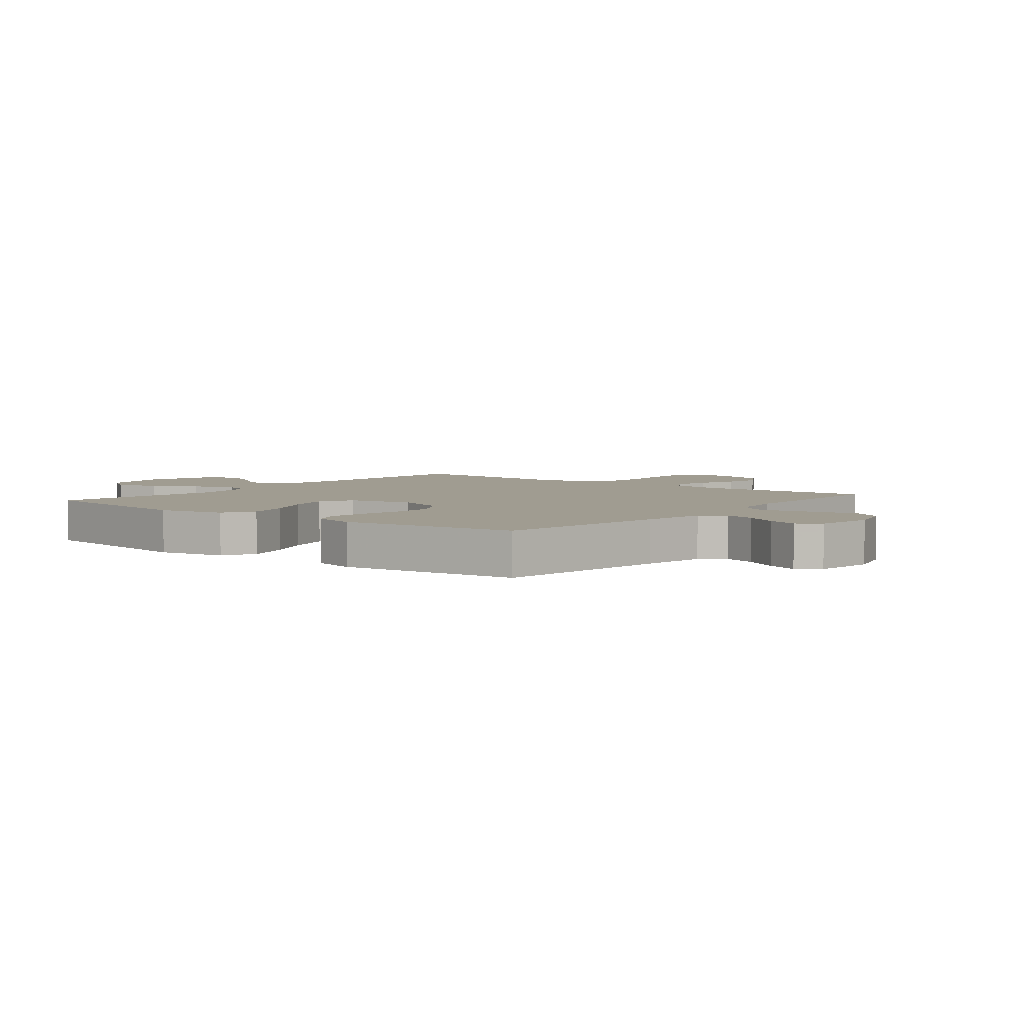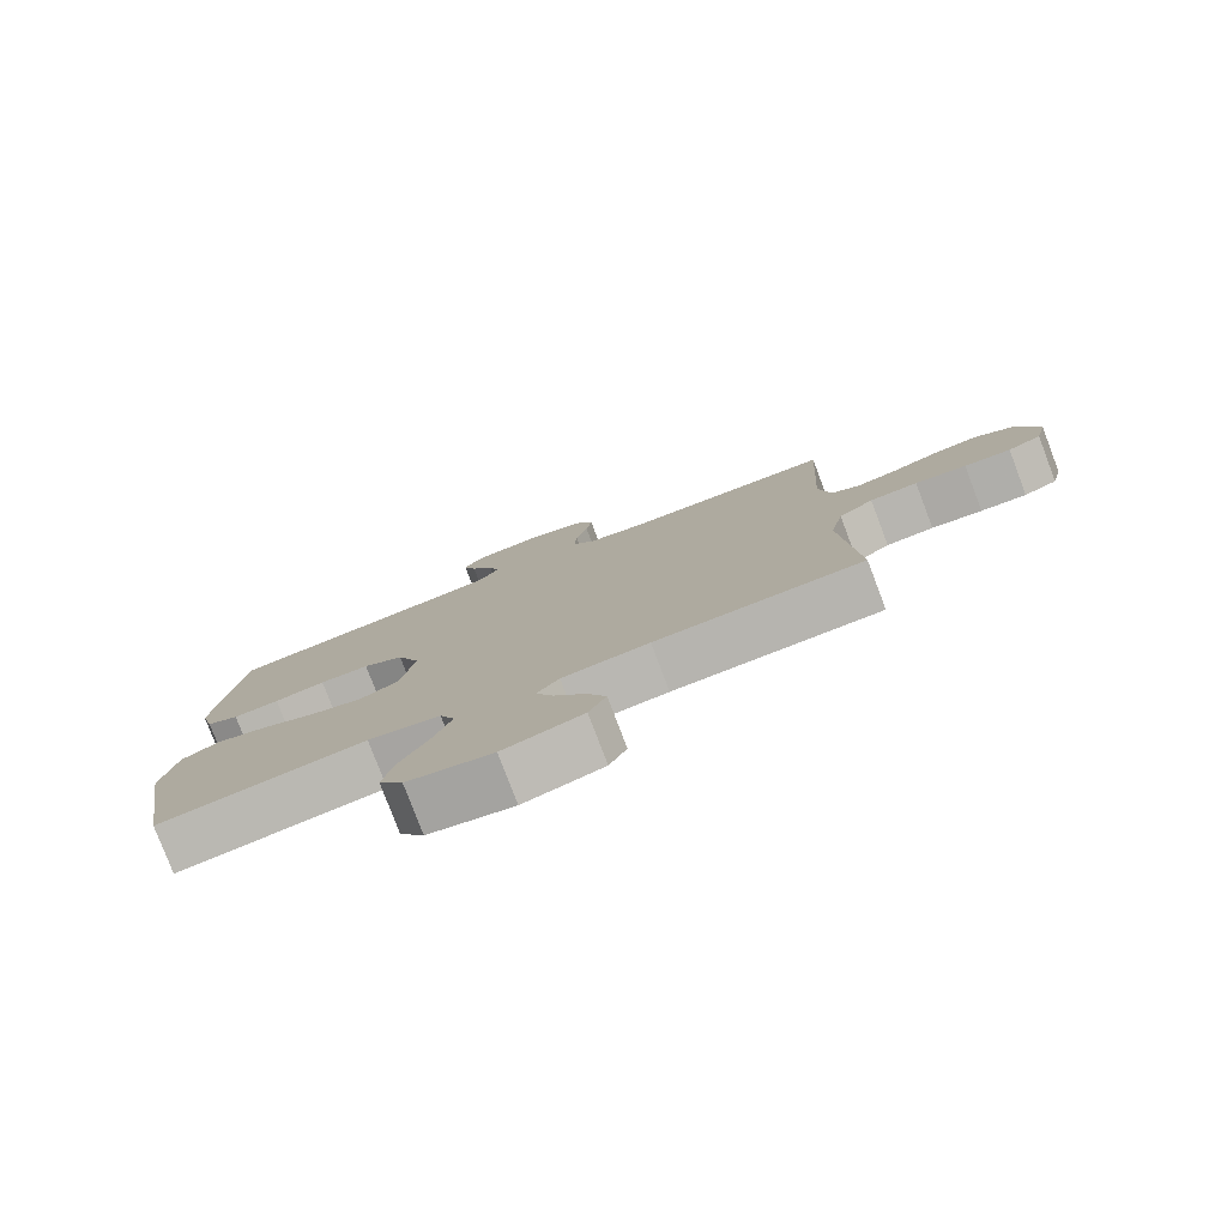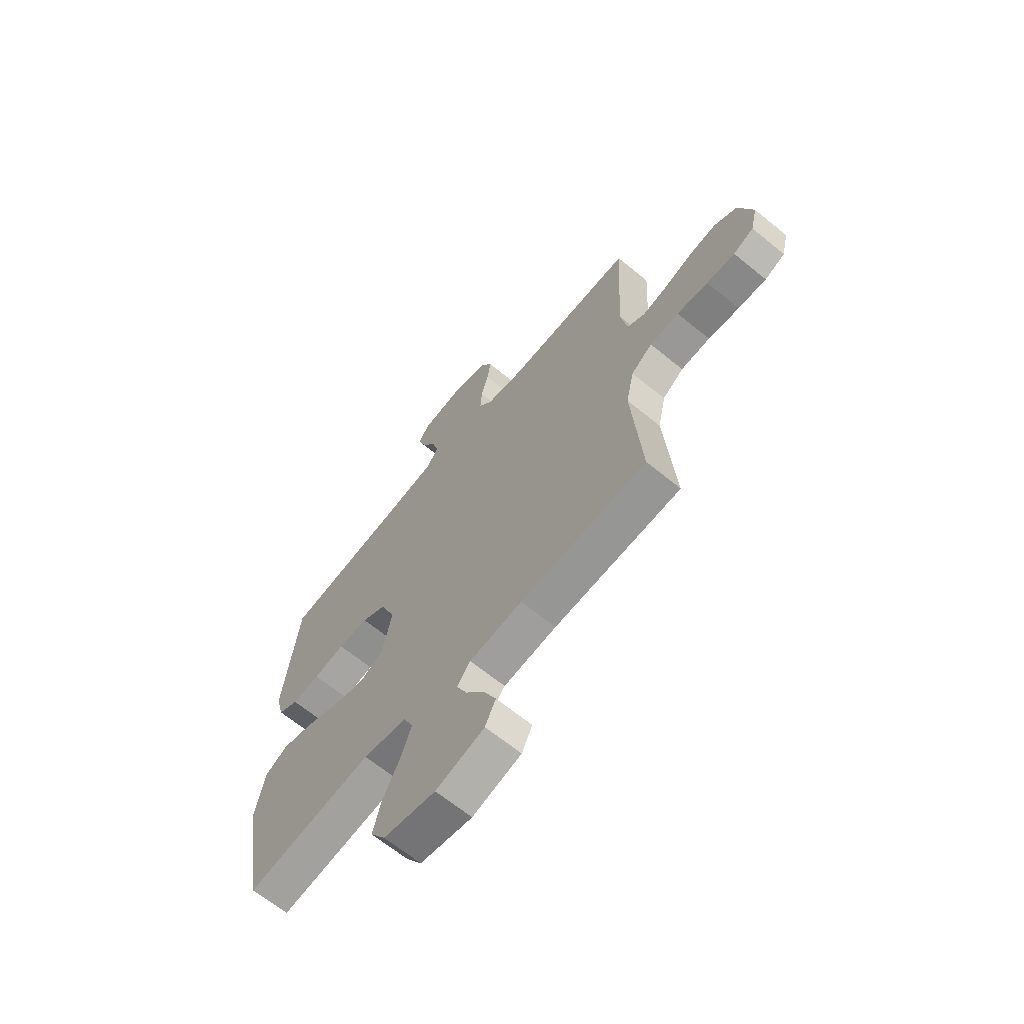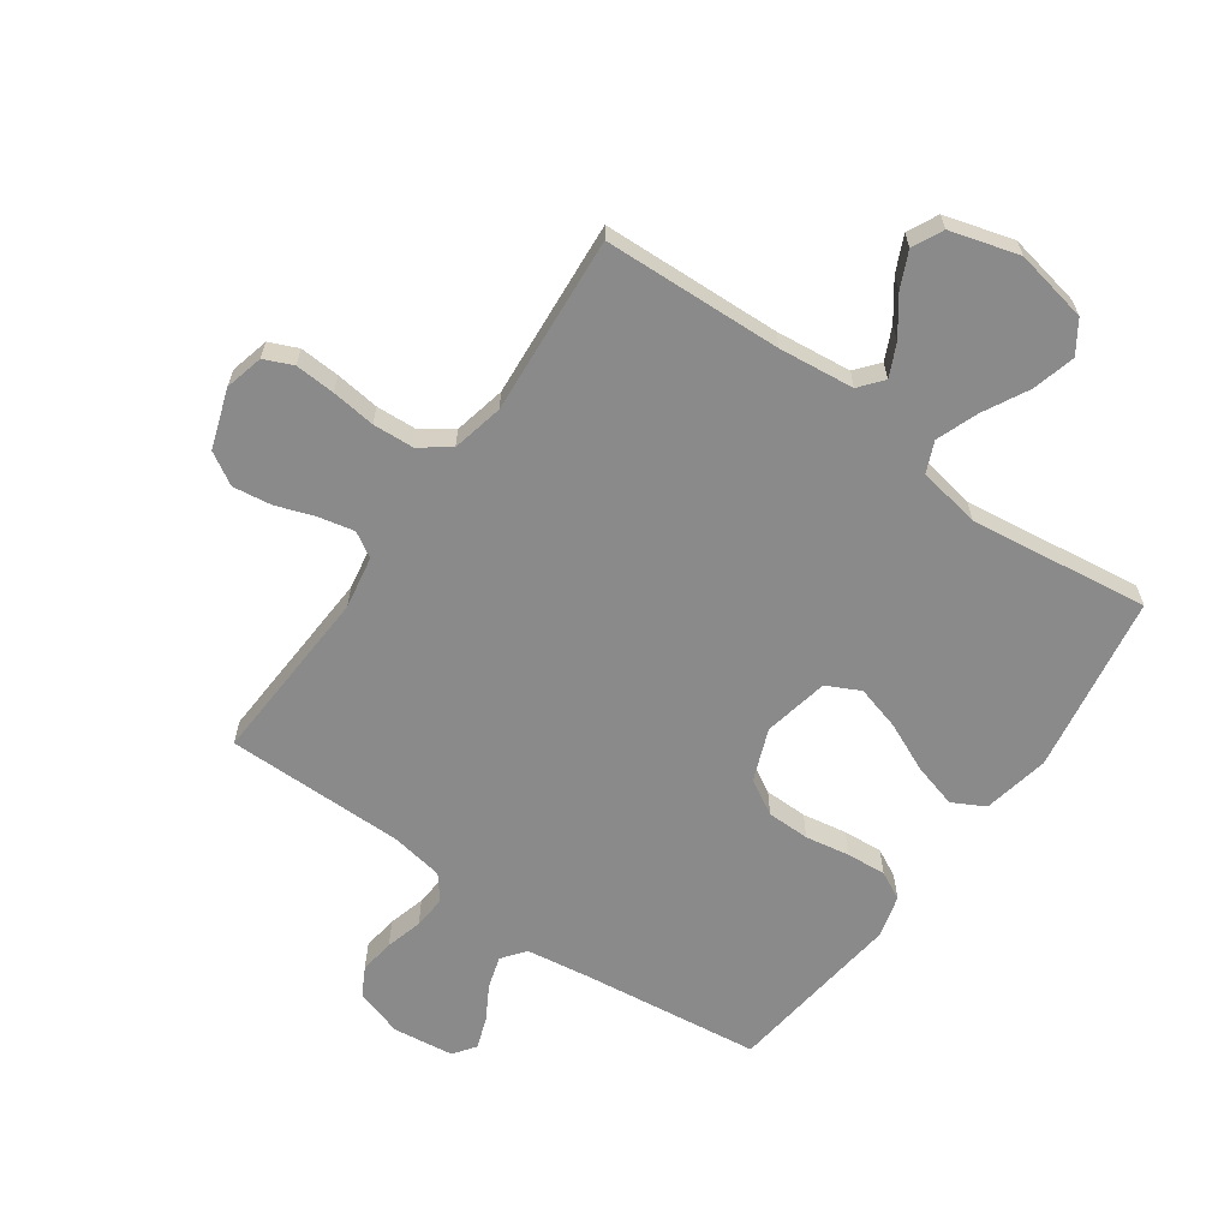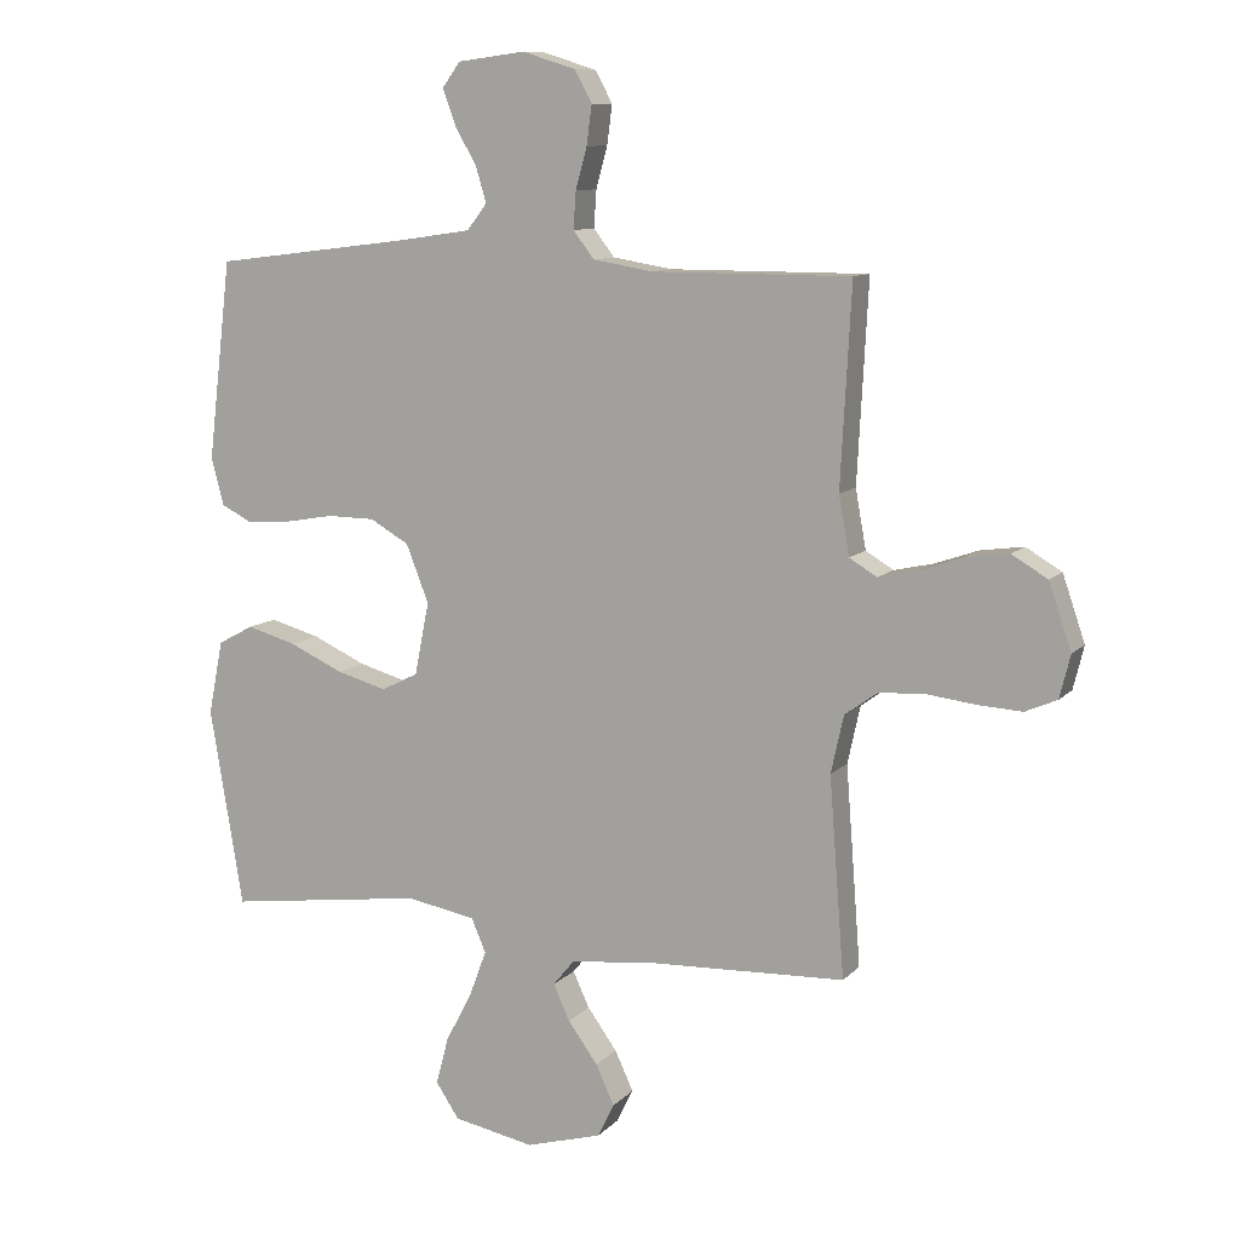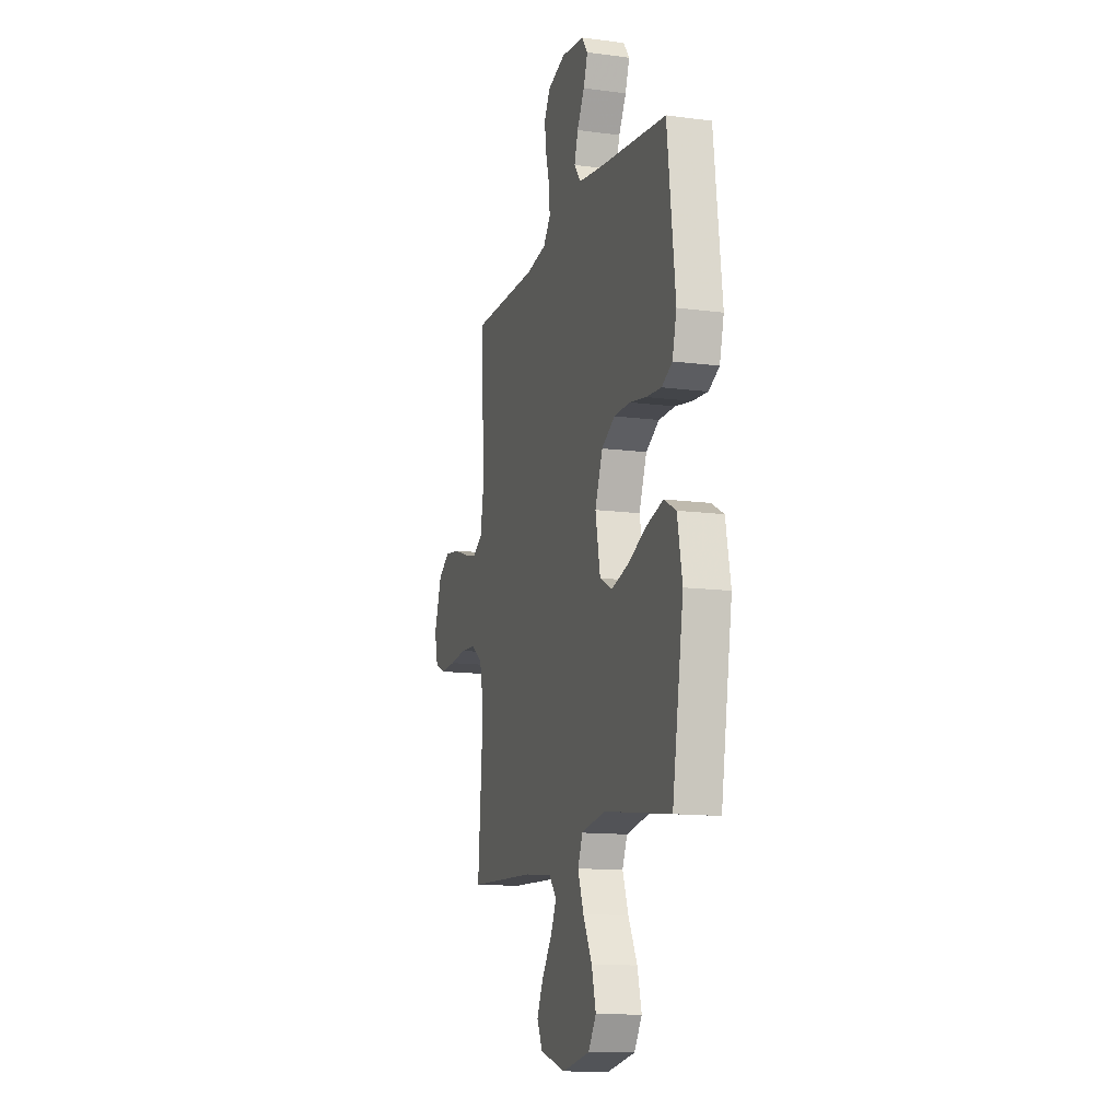
<metadata>
{"format":"obj","ext":"obj","renderer":"f3d","projection":"perspective","resolution":1024,"background":"white","views":[{"elev":4.4,"azim":-51.3,"up":"+Y"},{"elev":-79.4,"azim":20.8,"up":"+Z"},{"elev":-65.8,"azim":50.6,"up":"+Z"},{"elev":-63.6,"azim":144.7,"up":"+Y"},{"elev":10.1,"azim":24.2,"up":"+Z"},{"elev":-12.9,"azim":-106.9,"up":"+Z"}]}
</metadata>
<code>
v 0.5 0.07 0.5
v 0.484 0.07 0.2
v 0.5 0.07 0.111
v 0.542 0.07 0.086
v 0.601 0.07 0.099
v 0.667 0.07 0.122
v 0.732 0.07 0.131
v 0.786 0.07 0.099
v 0.82 0.07 0
v 0.804 0.07 -0.065
v 0.756 0.07 -0.086
v 0.689 0.07 -0.082
v 0.615 0.07 -0.073
v 0.546 0.07 -0.077
v 0.496 0.07 -0.113
v 0.477 0.07 -0.2
v 0.5 0.07 -0.5
v 0.2 0.07 -0.512
v 0.074 0.07 -0.526
v 0.042 0.07 -0.565
v 0.067 0.07 -0.619
v 0.112 0.07 -0.681
v 0.14 0.07 -0.741
v 0.115 0.07 -0.792
v 0 0.07 -0.825
v -0.123 0.07 -0.801
v -0.158 0.07 -0.748
v -0.139 0.07 -0.676
v -0.099 0.07 -0.6
v -0.073 0.07 -0.53
v -0.095 0.07 -0.479
v -0.2 0.07 -0.46
v -0.5 0.07 -0.5
v -0.55 0.07 -0.2
v -0.528 0.07 -0.088
v -0.474 0.07 -0.059
v -0.399 0.07 -0.08
v -0.317 0.07 -0.117
v -0.242 0.07 -0.138
v -0.186 0.07 -0.11
v -0.164 0.07 0
v -0.198 0.07 0.087
v -0.257 0.07 0.121
v -0.329 0.07 0.122
v -0.403 0.07 0.109
v -0.47 0.07 0.104
v -0.517 0.07 0.128
v -0.536 0.07 0.2
v -0.5 0.07 0.5
v -0.2 0.07 0.537
v -0.091 0.07 0.553
v -0.061 0.07 0.592
v -0.077 0.07 0.645
v -0.11 0.07 0.703
v -0.129 0.07 0.756
v -0.102 0.07 0.793
v 0 0.07 0.806
v 0.081 0.07 0.781
v 0.107 0.07 0.733
v 0.099 0.07 0.674
v 0.082 0.07 0.612
v 0.078 0.07 0.556
v 0.11 0.07 0.515
v 0.2 0.07 0.5
v 0.5 0 0.5
v 0.484 0 0.2
v 0.5 0 0.111
v 0.542 0 0.086
v 0.601 0 0.099
v 0.667 0 0.122
v 0.732 0 0.131
v 0.786 0 0.099
v 0.82 0 0
v 0.804 0 -0.065
v 0.756 0 -0.086
v 0.689 0 -0.082
v 0.615 0 -0.073
v 0.546 0 -0.077
v 0.496 0 -0.113
v 0.477 0 -0.2
v 0.5 0 -0.5
v 0.2 0 -0.512
v 0.074 0 -0.526
v 0.042 0 -0.565
v 0.067 0 -0.619
v 0.112 0 -0.681
v 0.14 0 -0.741
v 0.115 0 -0.792
v 0 0 -0.825
v -0.123 0 -0.801
v -0.158 0 -0.748
v -0.139 0 -0.676
v -0.099 0 -0.6
v -0.073 0 -0.53
v -0.095 0 -0.479
v -0.2 0 -0.46
v -0.5 0 -0.5
v -0.55 0 -0.2
v -0.528 0 -0.088
v -0.474 0 -0.059
v -0.399 0 -0.08
v -0.317 0 -0.117
v -0.242 0 -0.138
v -0.186 0 -0.11
v -0.164 0 0
v -0.198 0 0.087
v -0.257 0 0.121
v -0.329 0 0.122
v -0.403 0 0.109
v -0.47 0 0.104
v -0.517 0 0.128
v -0.536 0 0.2
v -0.5 0 0.5
v -0.2 0 0.537
v -0.091 0 0.553
v -0.061 0 0.592
v -0.077 0 0.645
v -0.11 0 0.703
v -0.129 0 0.756
v -0.102 0 0.793
v 0 0 0.806
v 0.081 0 0.781
v 0.107 0 0.733
v 0.099 0 0.674
v 0.082 0 0.612
v 0.078 0 0.556
v 0.11 0 0.515
v 0.2 0 0.5
f 59 60 61
f 58 59 61
f 57 58 61
f 56 57 61
f 55 56 61
f 54 55 61
f 53 54 61
f 52 53 61 62
f 51 52 62 63
f 48 49 50
f 47 48 50
f 46 47 50
f 45 46 50
f 44 45 50
f 50 51 63
f 44 50 63
f 43 44 63
f 36 37 38
f 35 36 38
f 34 35 38
f 33 34 38
f 32 33 38
f 31 32 38 39
f 30 31 39 40
f 27 28 29
f 26 27 29
f 25 26 29
f 24 25 29
f 23 24 29
f 22 23 29
f 21 22 29
f 20 21 29 30
f 30 40 41
f 20 30 41
f 19 20 41
f 16 17 18
f 19 41 42
f 18 19 42
f 16 18 42
f 15 16 42
f 11 12 13
f 10 11 13
f 9 10 13
f 8 9 13
f 7 8 13
f 6 7 13
f 5 6 13
f 4 5 13 14
f 64 1 2
f 64 2 3
f 63 64 3
f 43 63 3
f 15 42 43
f 14 15 43
f 4 14 43
f 3 4 43
f 125 124 123
f 125 123 122
f 125 122 121
f 125 121 120
f 125 120 119
f 125 119 118
f 125 118 117
f 126 125 117 116
f 127 126 116 115
f 114 113 112
f 114 112 111
f 114 111 110
f 114 110 109
f 114 109 108
f 127 115 114
f 127 114 108
f 127 108 107
f 102 101 100
f 102 100 99
f 102 99 98
f 102 98 97
f 102 97 96
f 103 102 96 95
f 104 103 95 94
f 93 92 91
f 93 91 90
f 93 90 89
f 93 89 88
f 93 88 87
f 93 87 86
f 93 86 85
f 94 93 85 84
f 105 104 94
f 105 94 84
f 105 84 83
f 82 81 80
f 106 105 83
f 106 83 82
f 106 82 80
f 106 80 79
f 77 76 75
f 77 75 74
f 77 74 73
f 77 73 72
f 77 72 71
f 77 71 70
f 77 70 69
f 78 77 69 68
f 66 65 128
f 67 66 128
f 67 128 127
f 67 127 107
f 107 106 79
f 107 79 78
f 107 78 68
f 107 68 67
f 1 65 66 2
f 2 66 67 3
f 3 67 68 4
f 4 68 69 5
f 5 69 70 6
f 6 70 71 7
f 7 71 72 8
f 8 72 73 9
f 9 73 74 10
f 10 74 75 11
f 11 75 76 12
f 12 76 77 13
f 13 77 78 14
f 14 78 79 15
f 15 79 80 16
f 16 80 81 17
f 17 81 82 18
f 18 82 83 19
f 19 83 84 20
f 20 84 85 21
f 21 85 86 22
f 22 86 87 23
f 23 87 88 24
f 24 88 89 25
f 25 89 90 26
f 26 90 91 27
f 27 91 92 28
f 28 92 93 29
f 29 93 94 30
f 30 94 95 31
f 31 95 96 32
f 32 96 97 33
f 33 97 98 34
f 34 98 99 35
f 35 99 100 36
f 36 100 101 37
f 37 101 102 38
f 38 102 103 39
f 39 103 104 40
f 40 104 105 41
f 41 105 106 42
f 42 106 107 43
f 43 107 108 44
f 44 108 109 45
f 45 109 110 46
f 46 110 111 47
f 47 111 112 48
f 48 112 113 49
f 49 113 114 50
f 50 114 115 51
f 51 115 116 52
f 52 116 117 53
f 53 117 118 54
f 54 118 119 55
f 55 119 120 56
f 56 120 121 57
f 57 121 122 58
f 58 122 123 59
f 59 123 124 60
f 60 124 125 61
f 61 125 126 62
f 62 126 127 63
f 63 127 128 64
f 64 128 65 1

</code>
